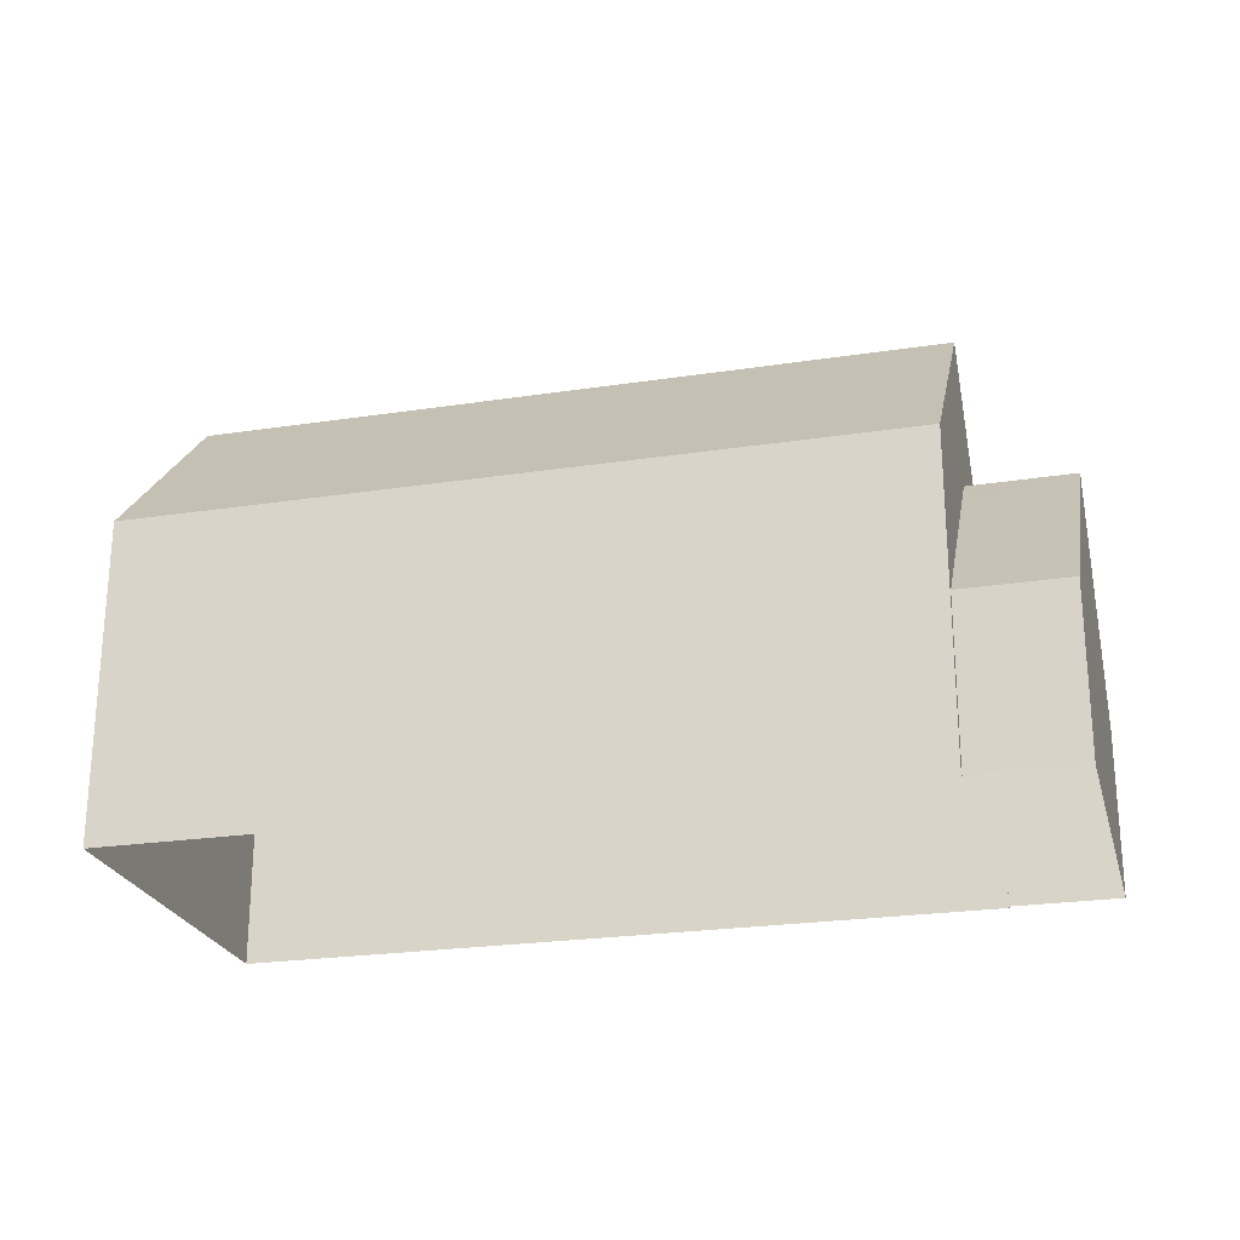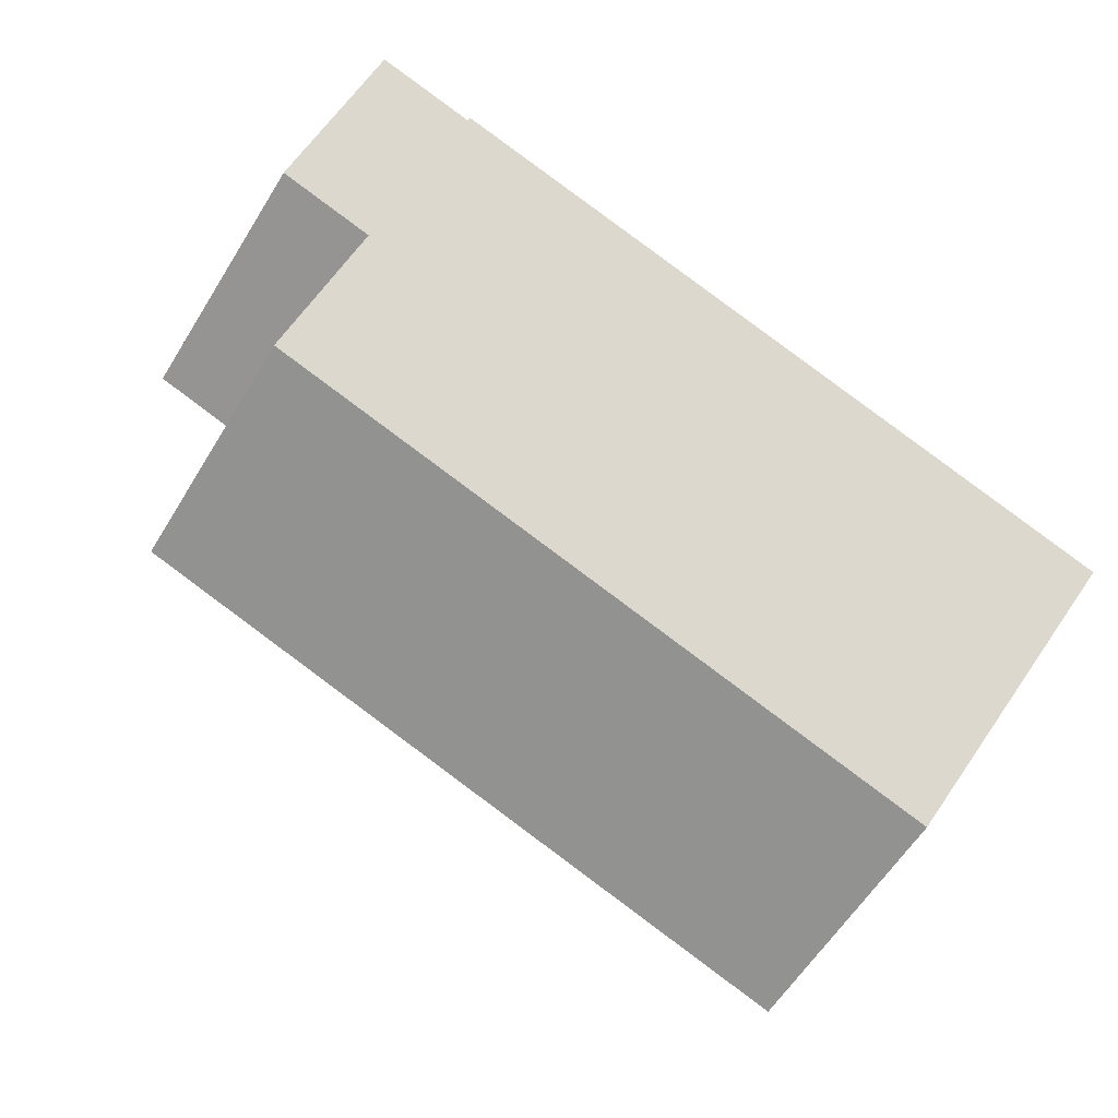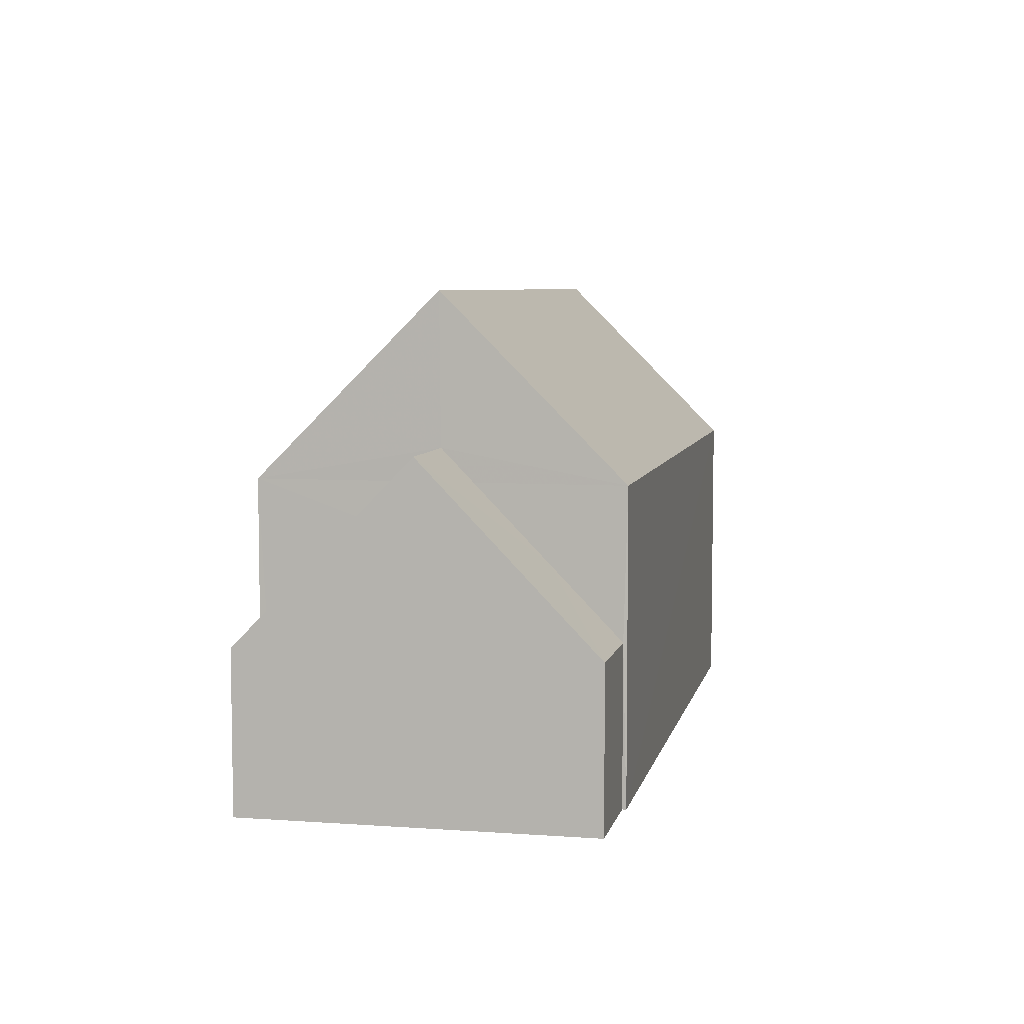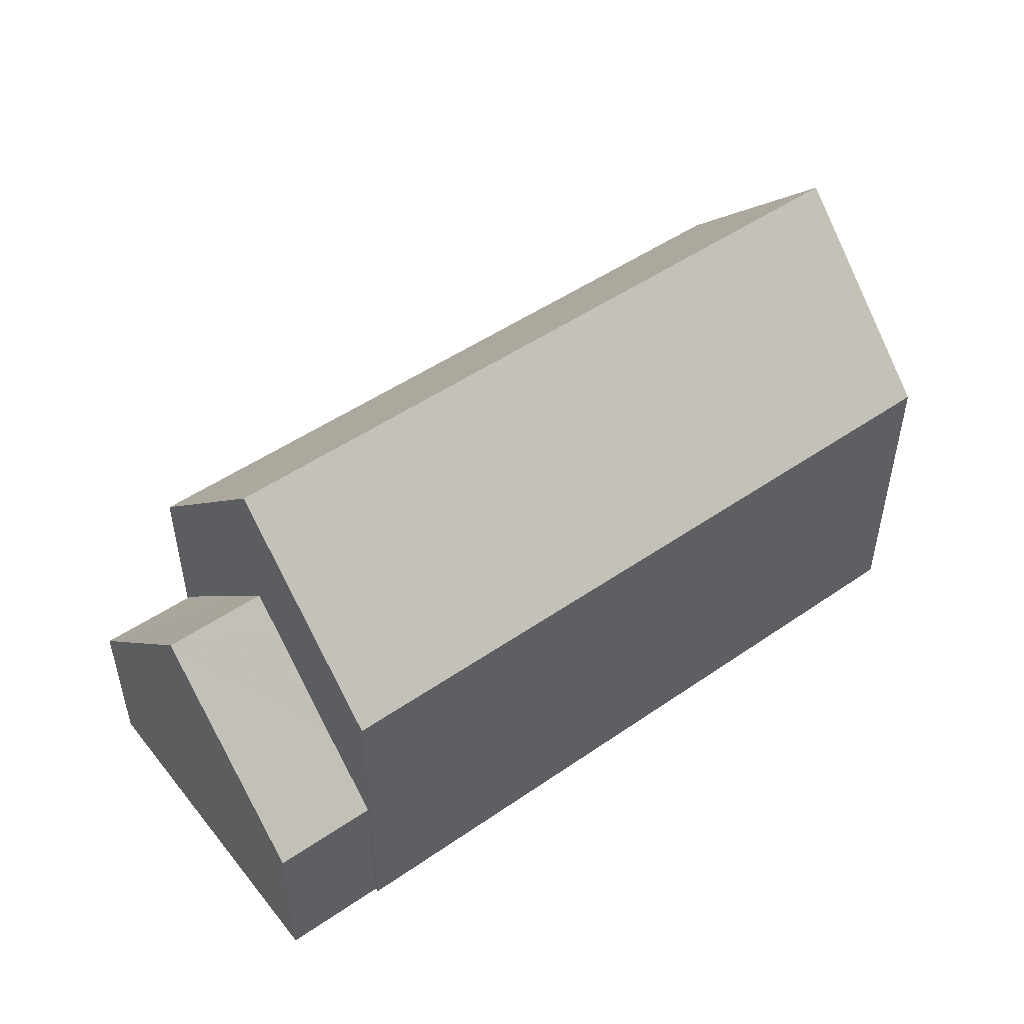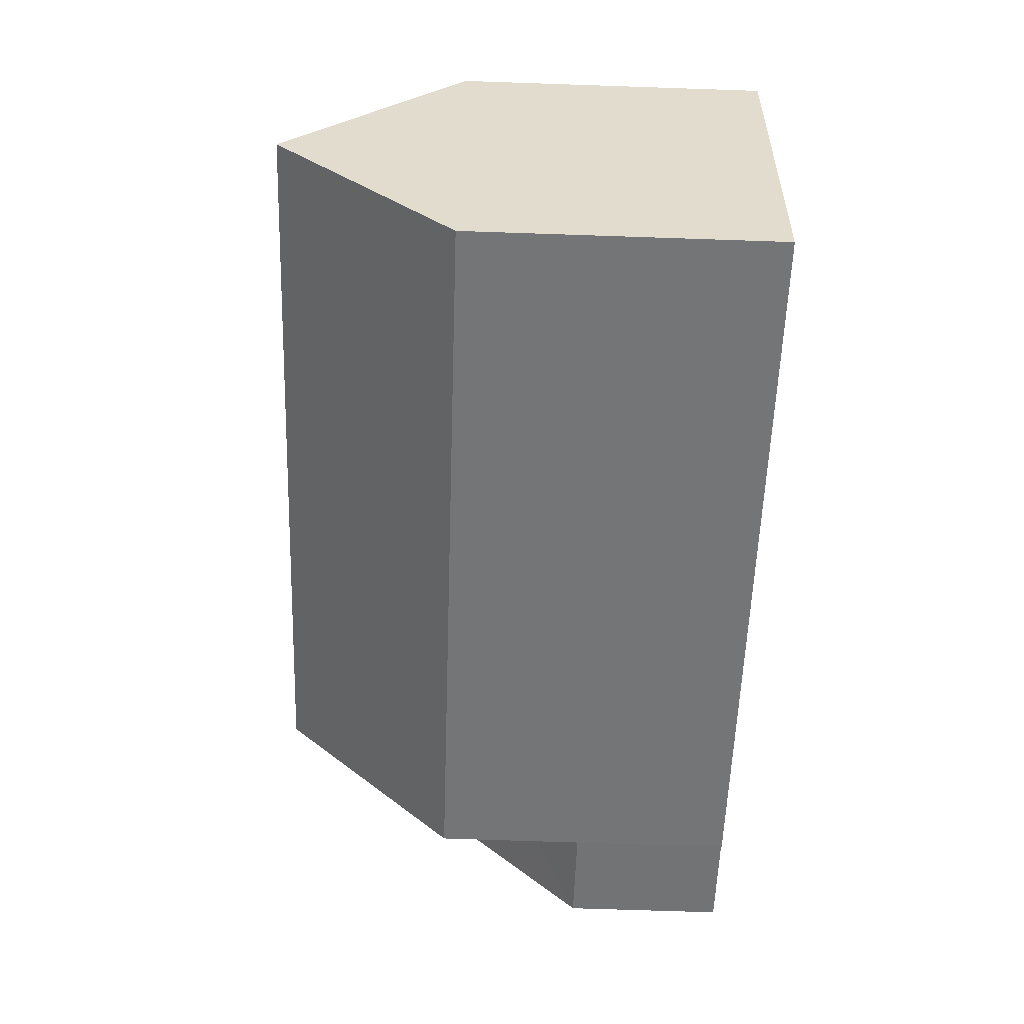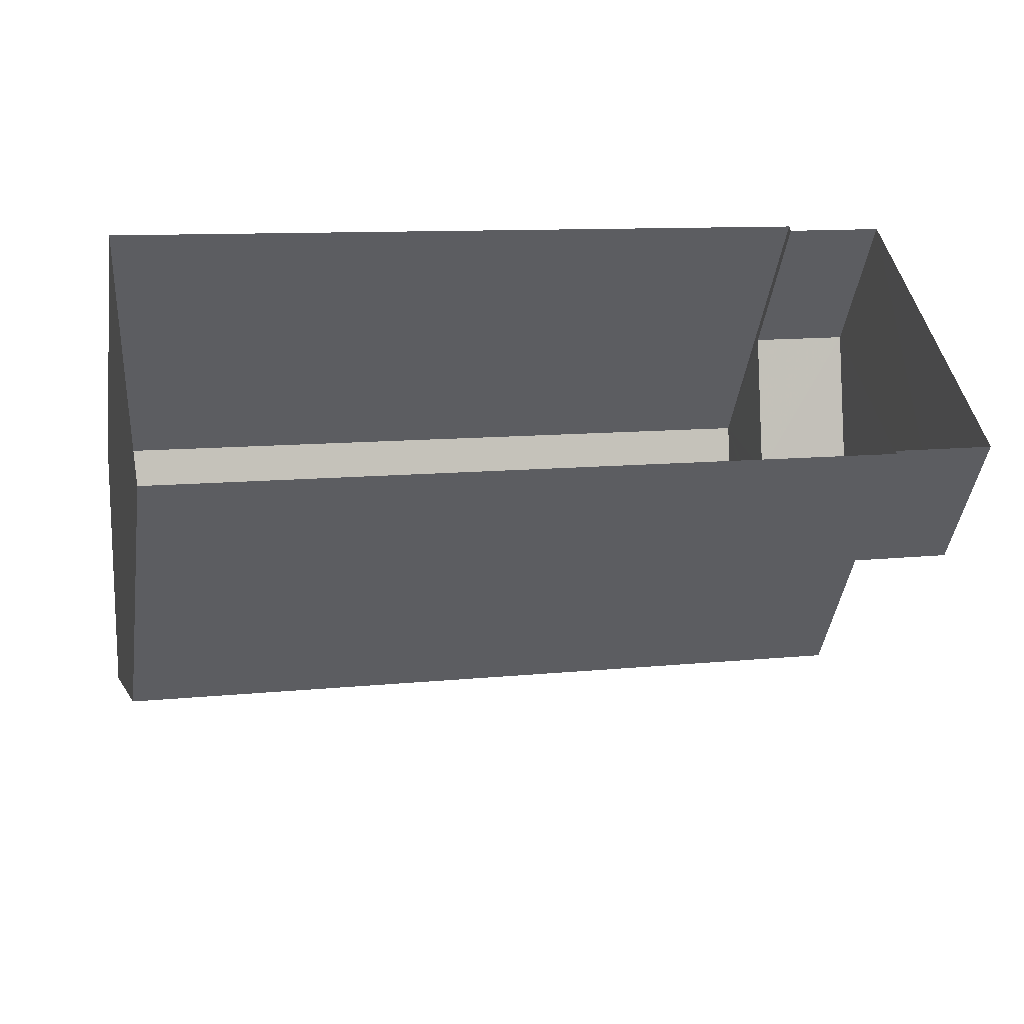
<metadata>
{"format":"obj","ext":"obj","renderer":"f3d","projection":"perspective","resolution":1024,"background":"white","views":[{"elev":-24.0,"azim":-177.6,"up":"+Z"},{"elev":65.6,"azim":34.8,"up":"+Y"},{"elev":6.4,"azim":-90.0,"up":"+Z"},{"elev":49.6,"azim":-49.2,"up":"+Z"},{"elev":-68.2,"azim":88.1,"up":"+Y"},{"elev":-44.7,"azim":171.7,"up":"+Y"}]}
</metadata>
<code>
v -8.945e+04 -9.946e+04 6.26
v -8.945e+04 -9.947e+04 6.26
v -8.946e+04 -9.946e+04 6.261
v -8.946e+04 -9.946e+04 6.261
v -8.946e+04 -9.946e+04 6.262
v -8.946e+04 -9.946e+04 6.262
v -8.946e+04 -9.946e+04 6.262
v -8.946e+04 -9.946e+04 6.262
v -8.946e+04 -9.946e+04 9.243
v -8.946e+04 -9.946e+04 12.61
v -8.946e+04 -9.946e+04 11.26
v -8.946e+04 -9.946e+04 12.61
v -8.946e+04 -9.946e+04 12
v -8.946e+04 -9.946e+04 12
v -8.946e+04 -9.946e+04 15.37
v -8.945e+04 -9.946e+04 15.37
v -8.946e+04 -9.946e+04 10.58
v -8.946e+04 -9.946e+04 9.243
v -8.946e+04 -9.946e+04 9.243
v -8.945e+04 -9.946e+04 12
v -8.946e+04 -9.946e+04 9.242
v -8.946e+04 -9.946e+04 12
v -8.945e+04 -9.947e+04 12
v -8.946e+04 -9.946e+04 12
f 1 2 3
f 1 3 4
f 2 5 6
f 7 3 8
f 3 6 8
f 3 2 6
f 9 10 11
f 12 13 10
f 10 13 11
f 14 15 16
f 17 10 18
f 19 17 18
f 20 14 16
f 21 9 11
f 10 17 22
f 12 10 22
f 23 16 15
f 24 23 15
f 21 7 9
f 21 3 7
f 16 23 20
f 4 3 21
f 4 21 14
f 11 13 14
f 21 11 14
f 10 9 18
f 18 7 8
f 18 9 7
f 20 2 1
f 20 23 2
f 23 24 5
f 2 23 5
f 6 18 8
f 6 19 18
f 4 20 1
f 4 14 20
f 22 17 24
f 24 19 5
f 5 19 6
f 17 19 24
f 22 24 12
f 24 15 12
f 12 14 13
f 12 15 14

</code>
